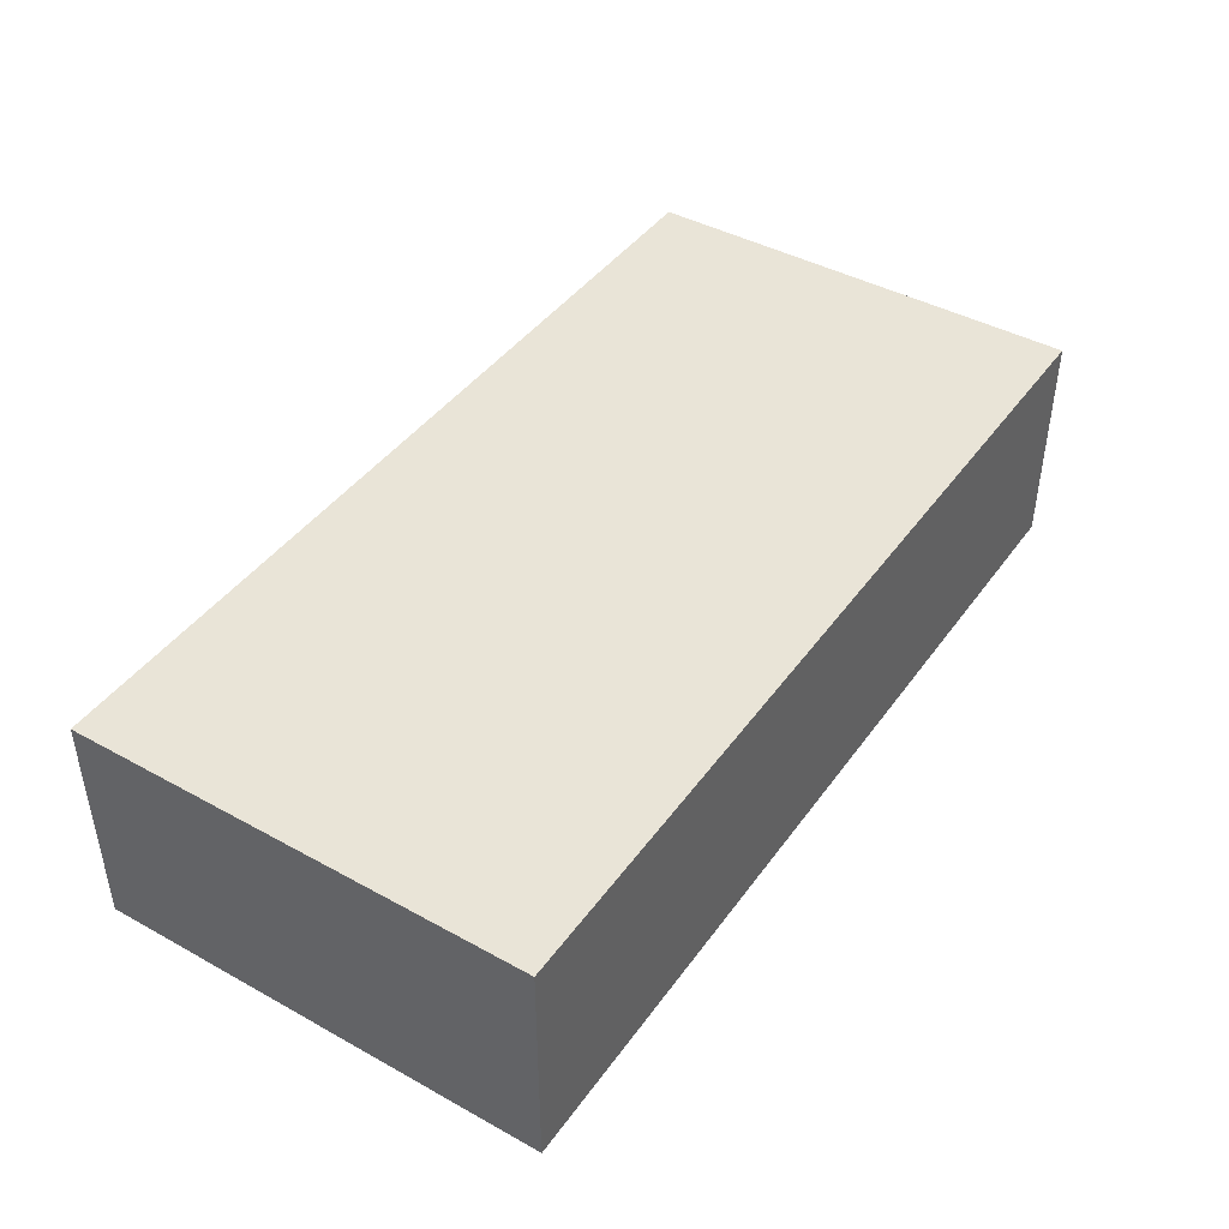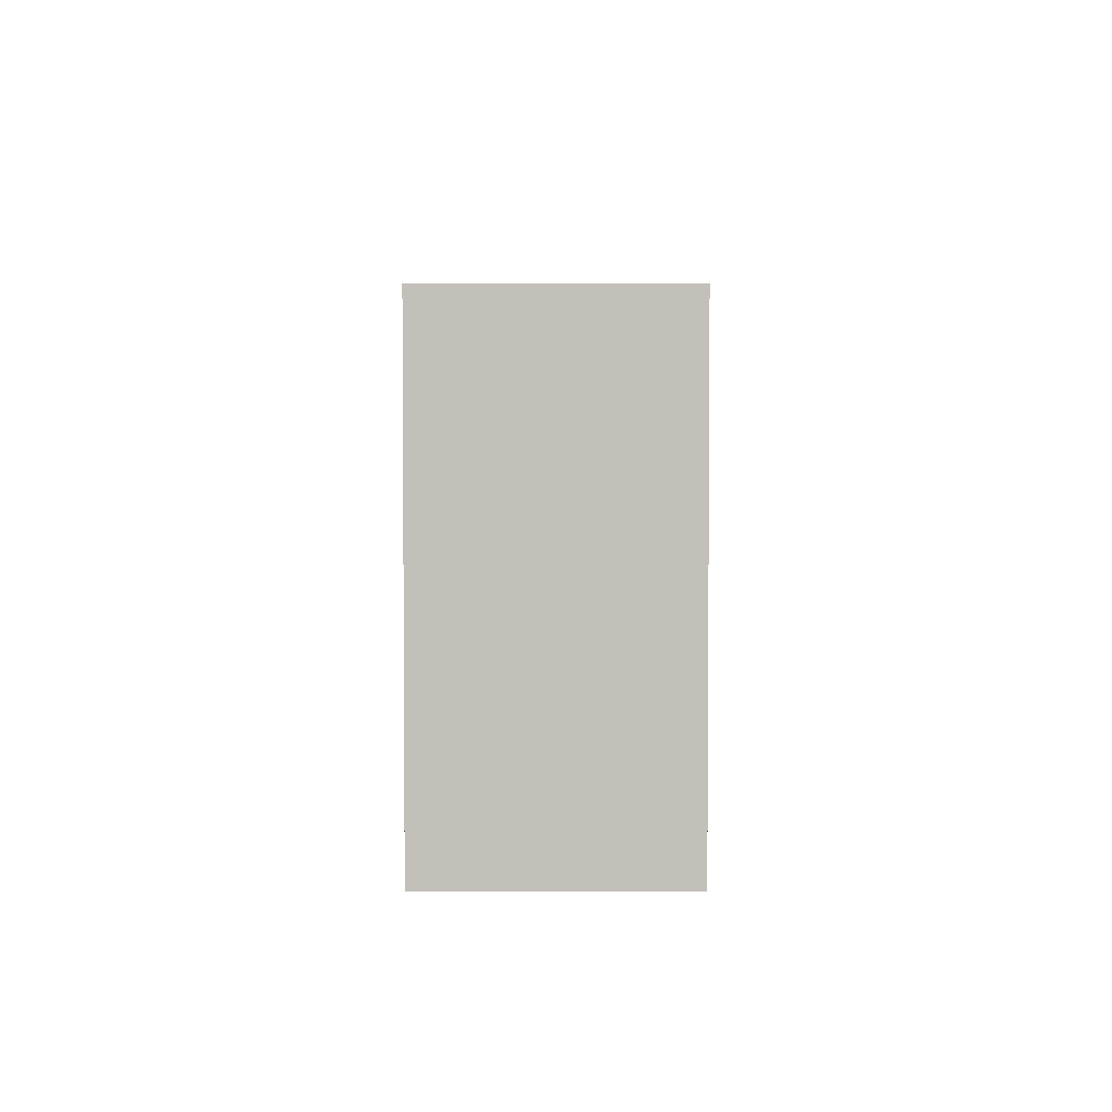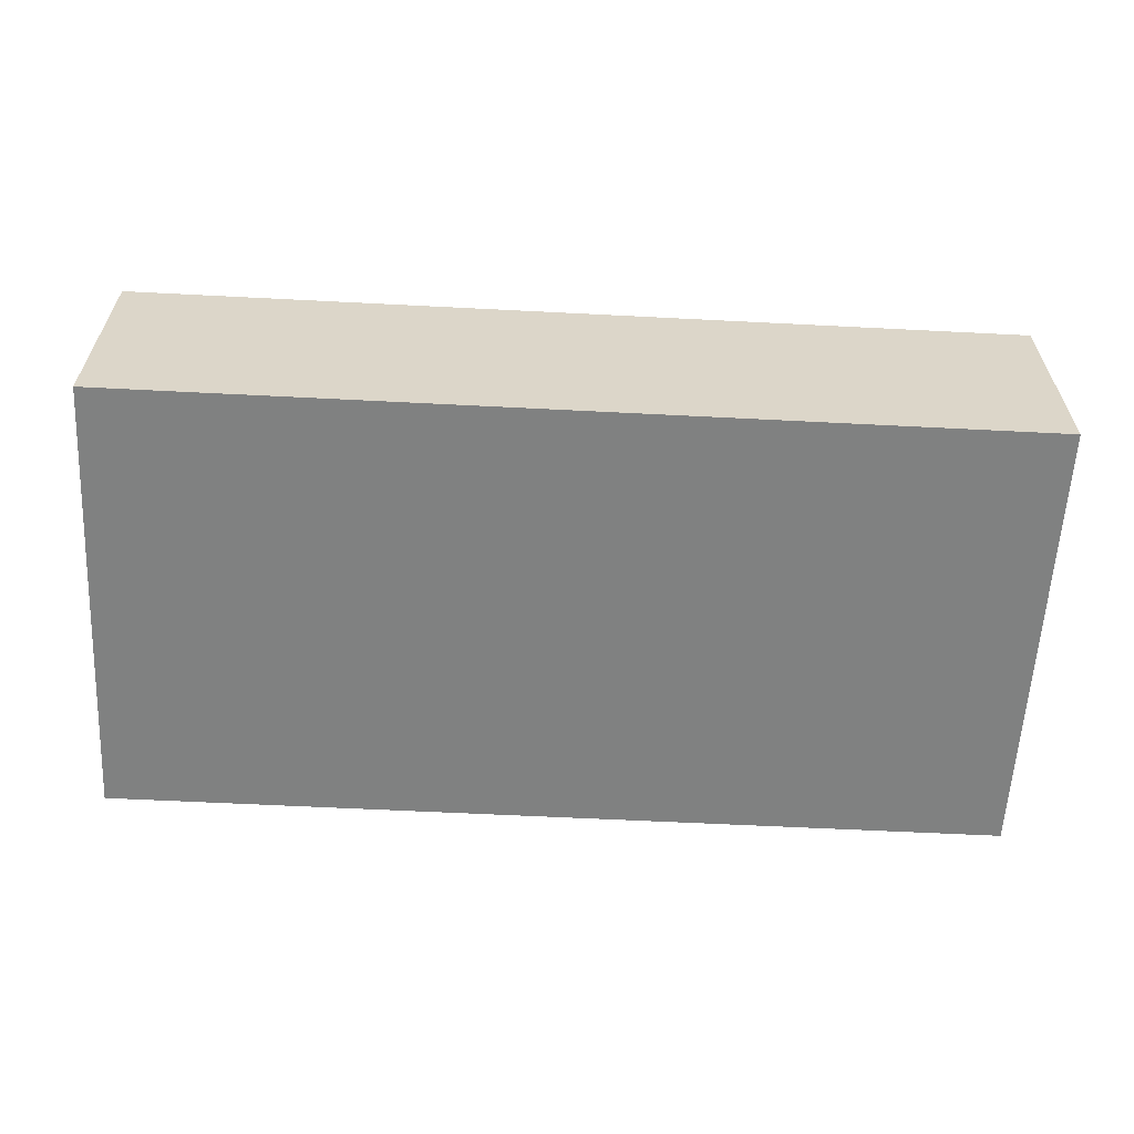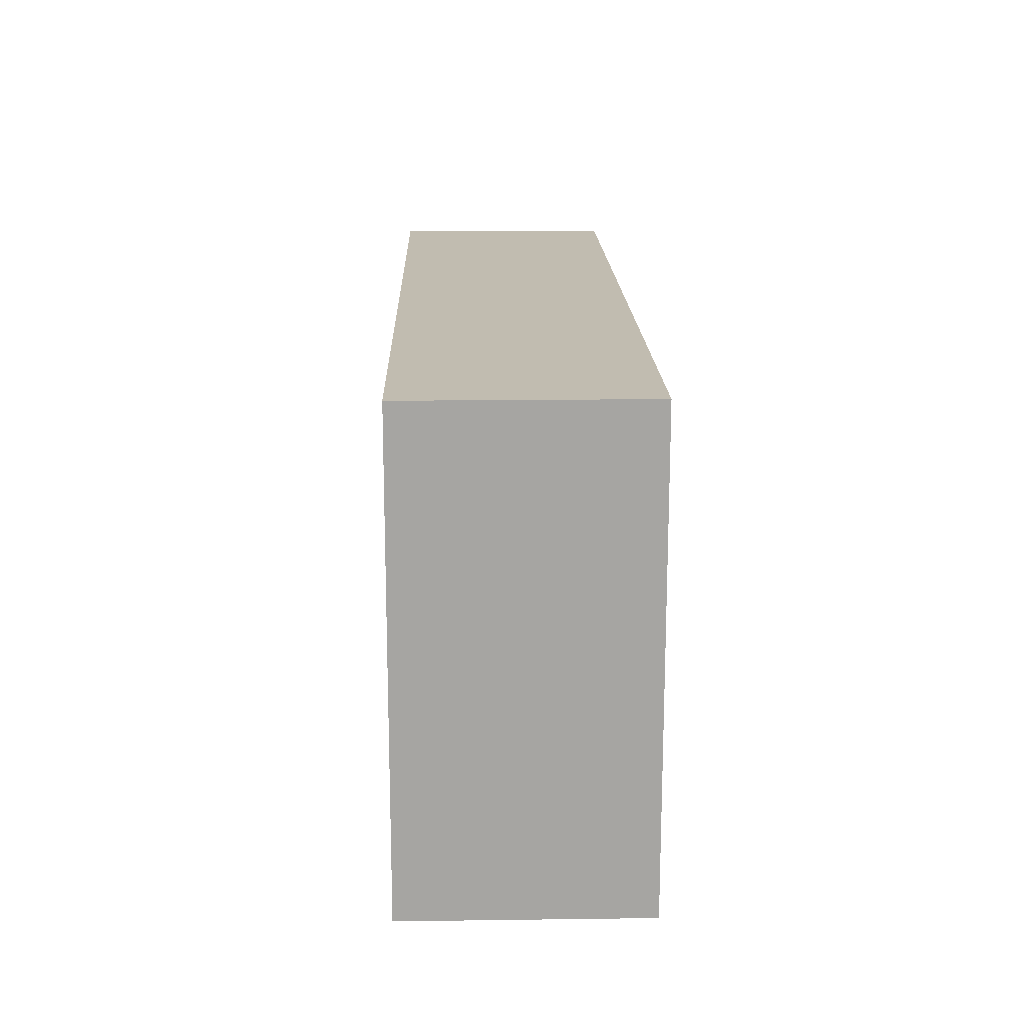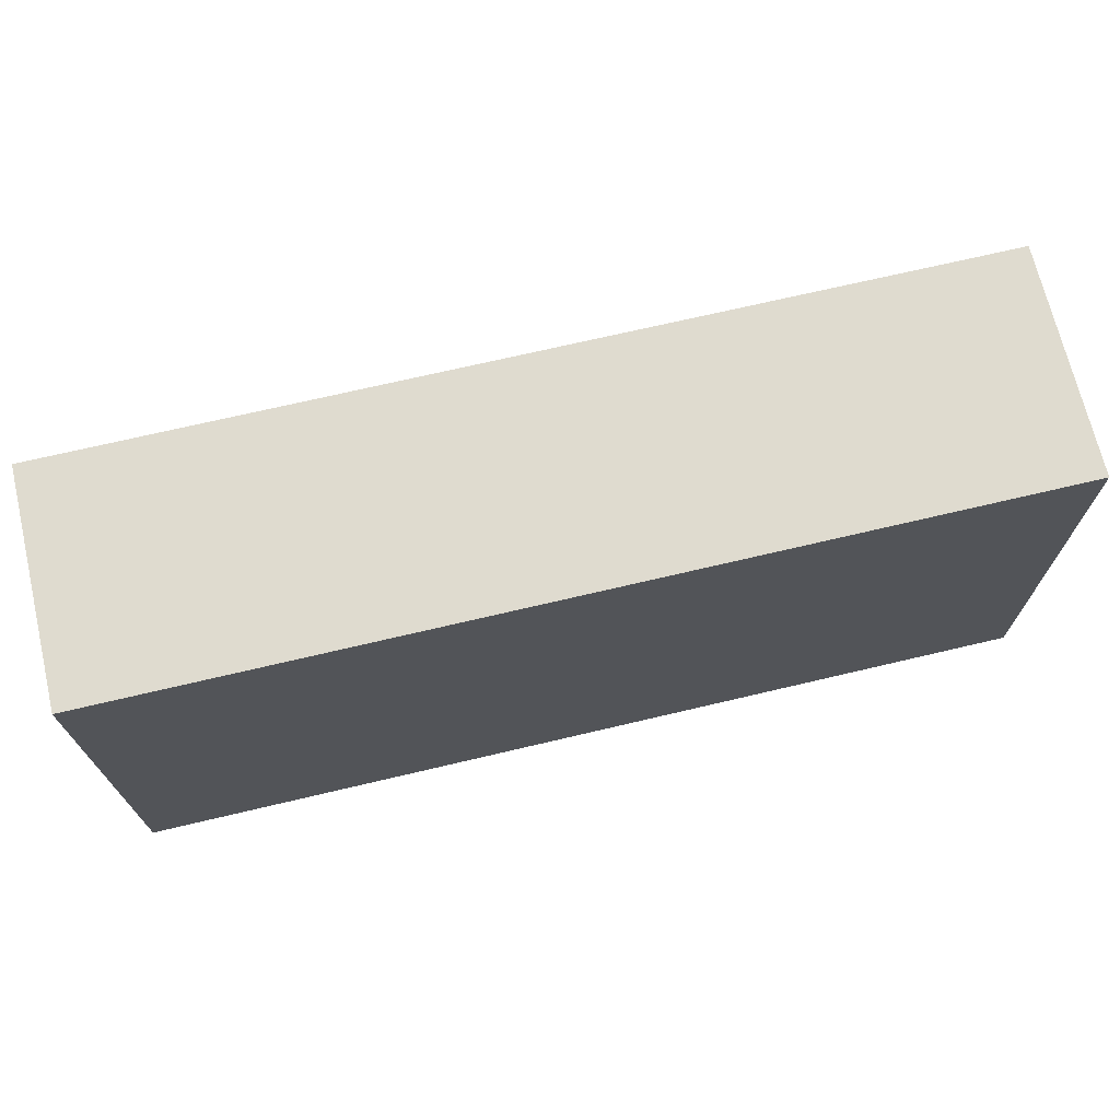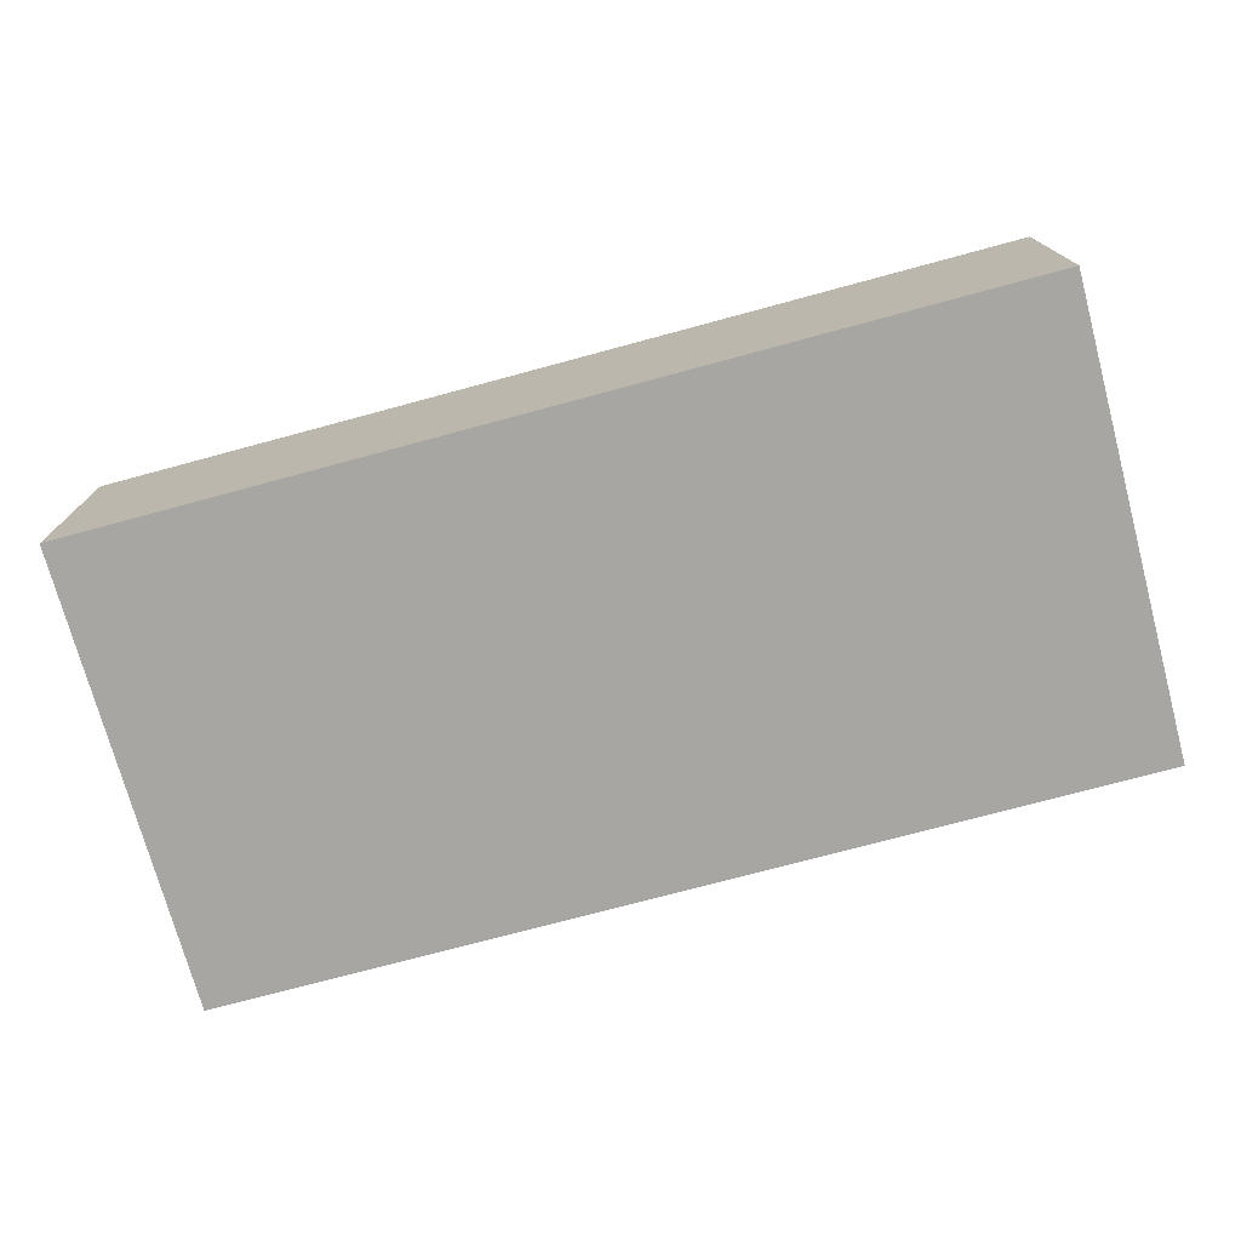
<metadata>
{"format":"obj","ext":"obj","renderer":"f3d","projection":"perspective","resolution":1024,"background":"white","views":[{"elev":43.1,"azim":-56.9,"up":"+Z"},{"elev":3.2,"azim":90.0,"up":"+Y"},{"elev":-60.3,"azim":177.0,"up":"+Z"},{"elev":16.6,"azim":-91.5,"up":"+Y"},{"elev":70.4,"azim":166.7,"up":"+Y"},{"elev":-74.1,"azim":15.1,"up":"+Z"}]}
</metadata>
<code>
g default
v -0.22 -0.11 0.055
v 0.22 -0.11 0.055
v -0.22 0.11 0.055
v 0.22 0.11 0.055
v -0.22 0.11 -0.055
v 0.22 0.11 -0.055
v -0.22 -0.11 -0.055
v 0.22 -0.11 -0.055
g pCube1
f 1 4 3
f 3 6 5
f 5 8 7
f 7 2 1
f 4 8 6
f 5 1 3
f 1 2 4
f 3 4 6
f 5 6 8
f 7 8 2
f 2 8 4
f 7 1 5

</code>
